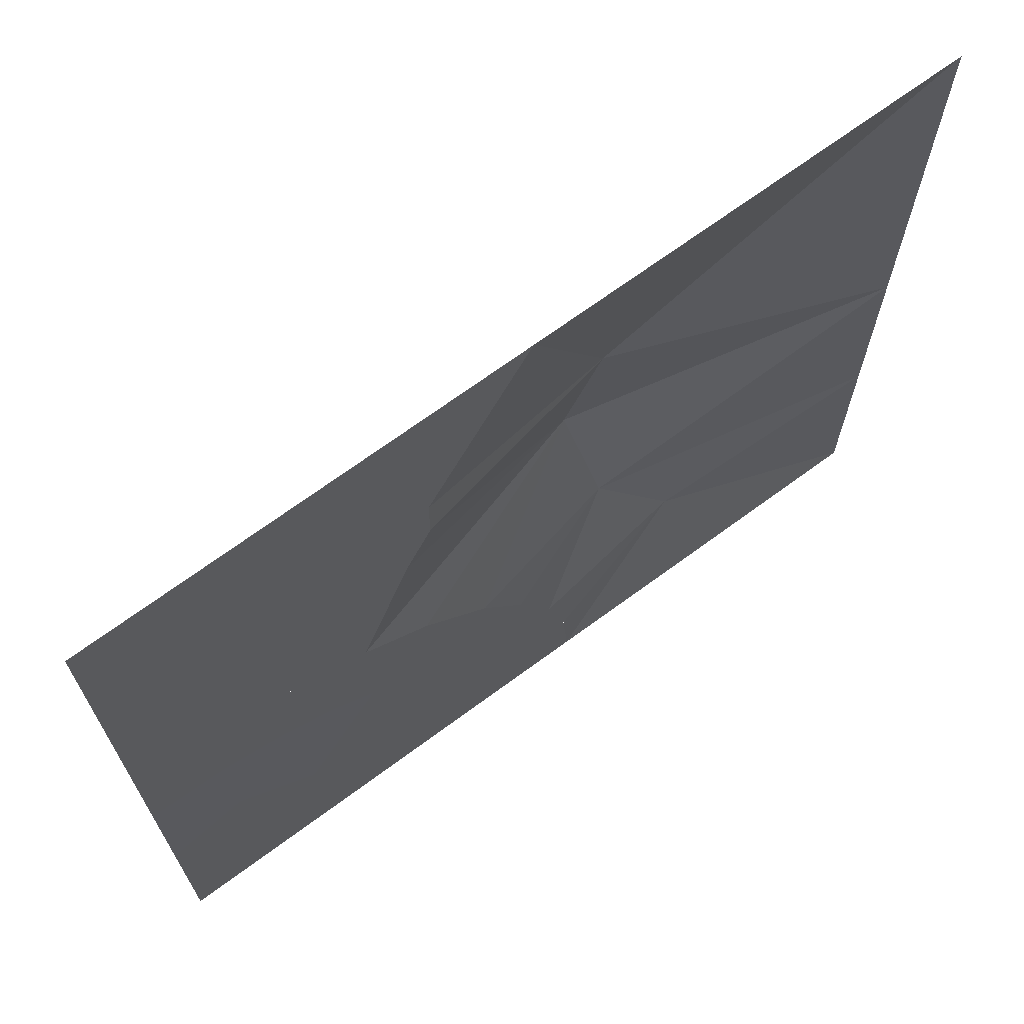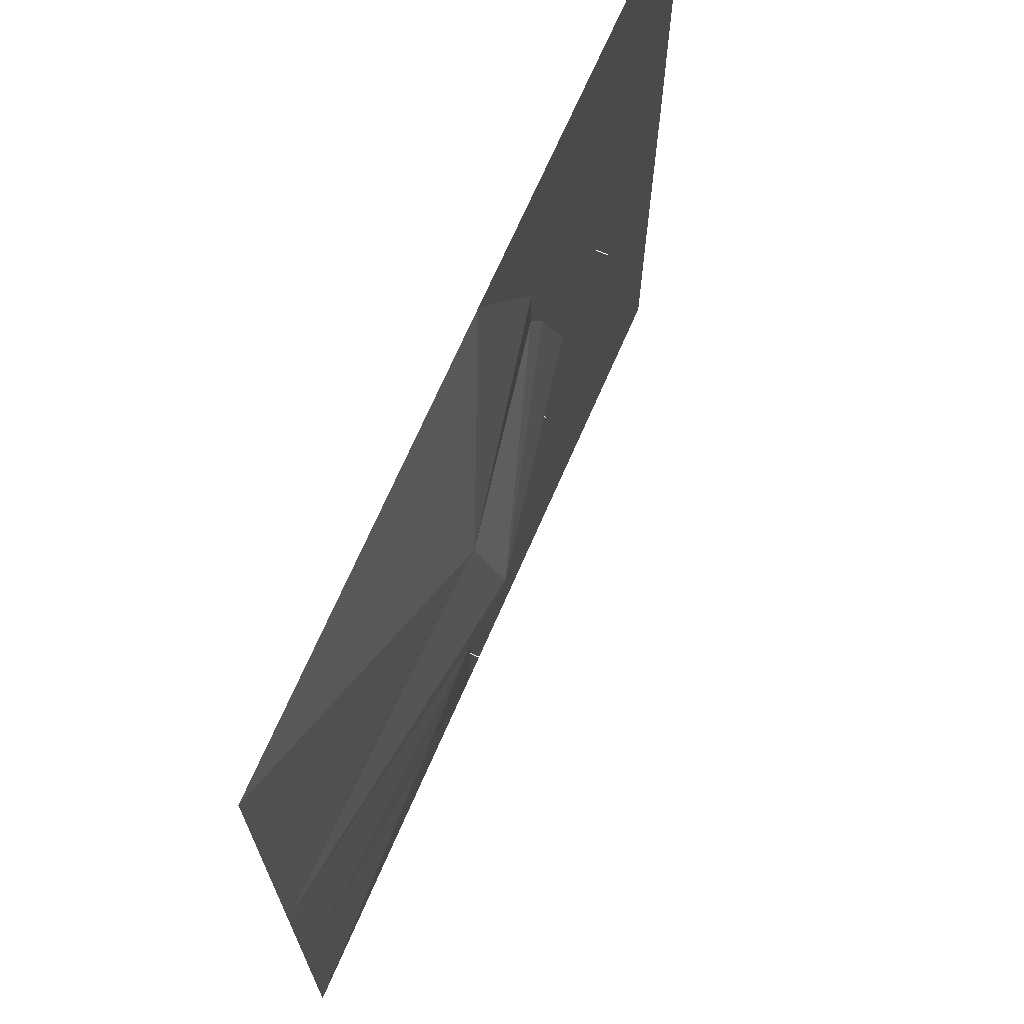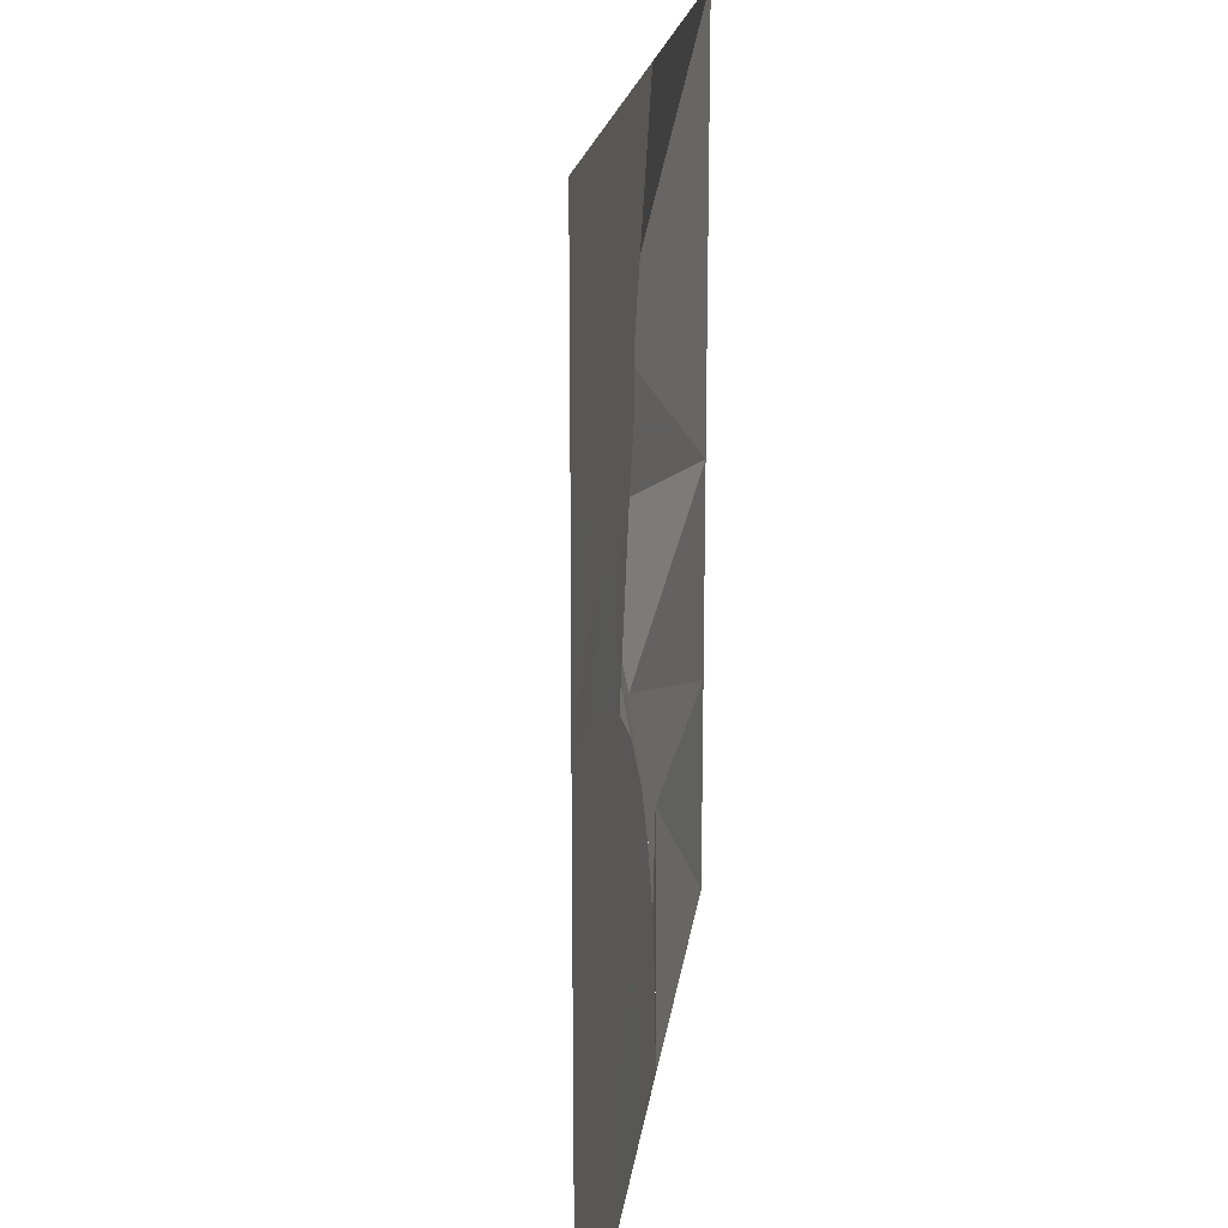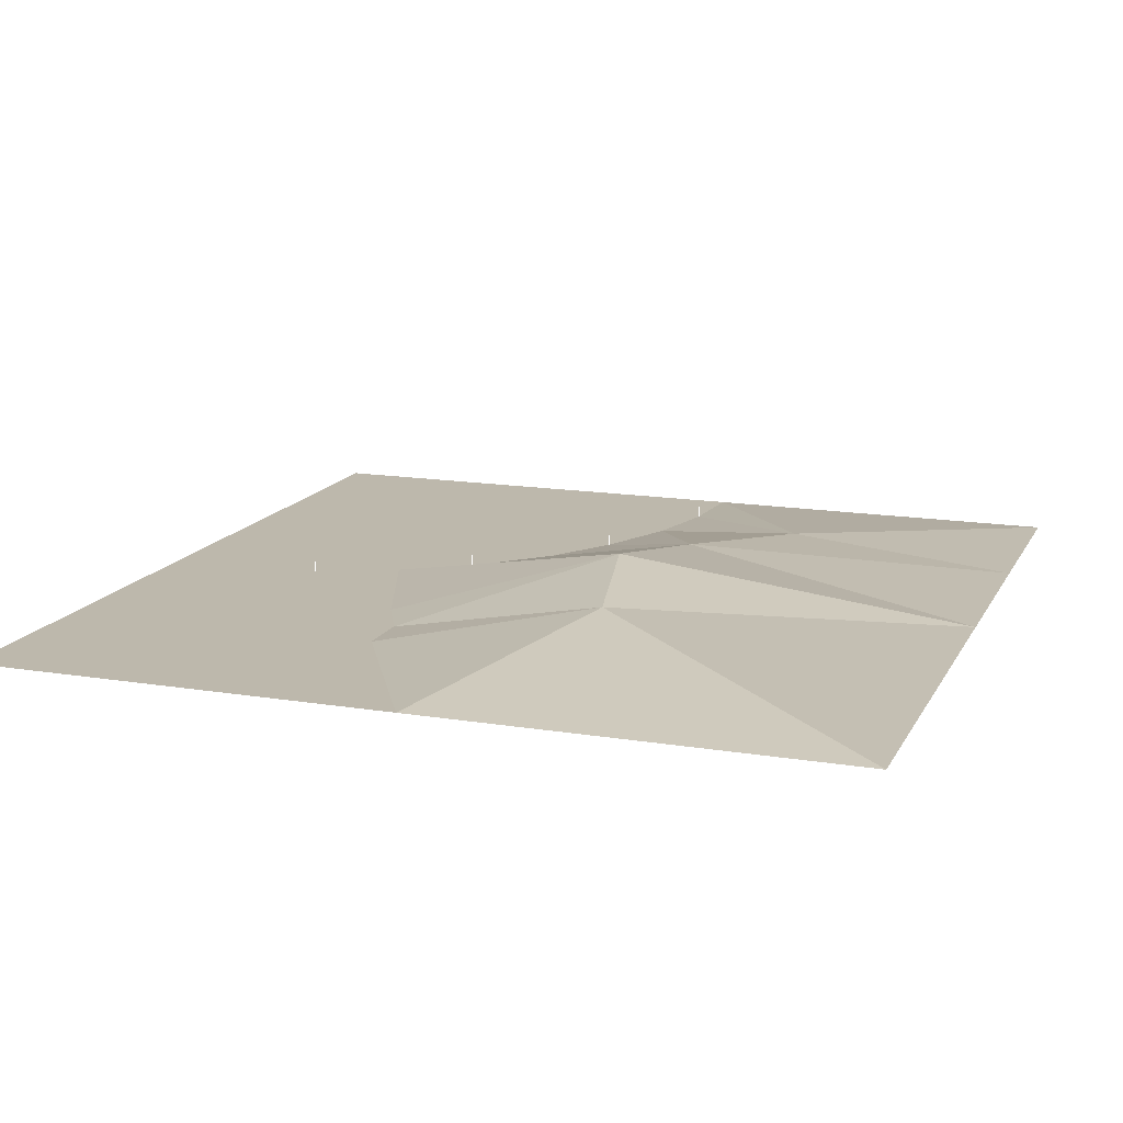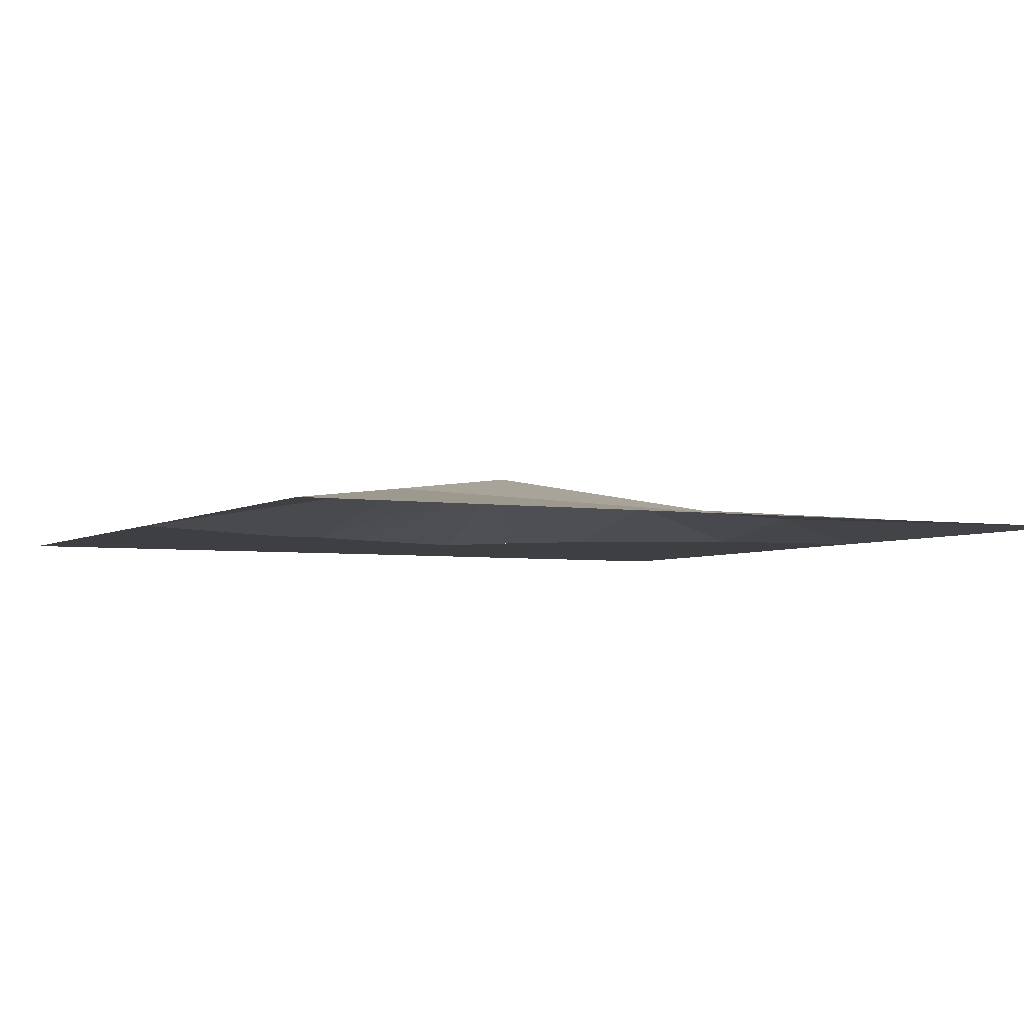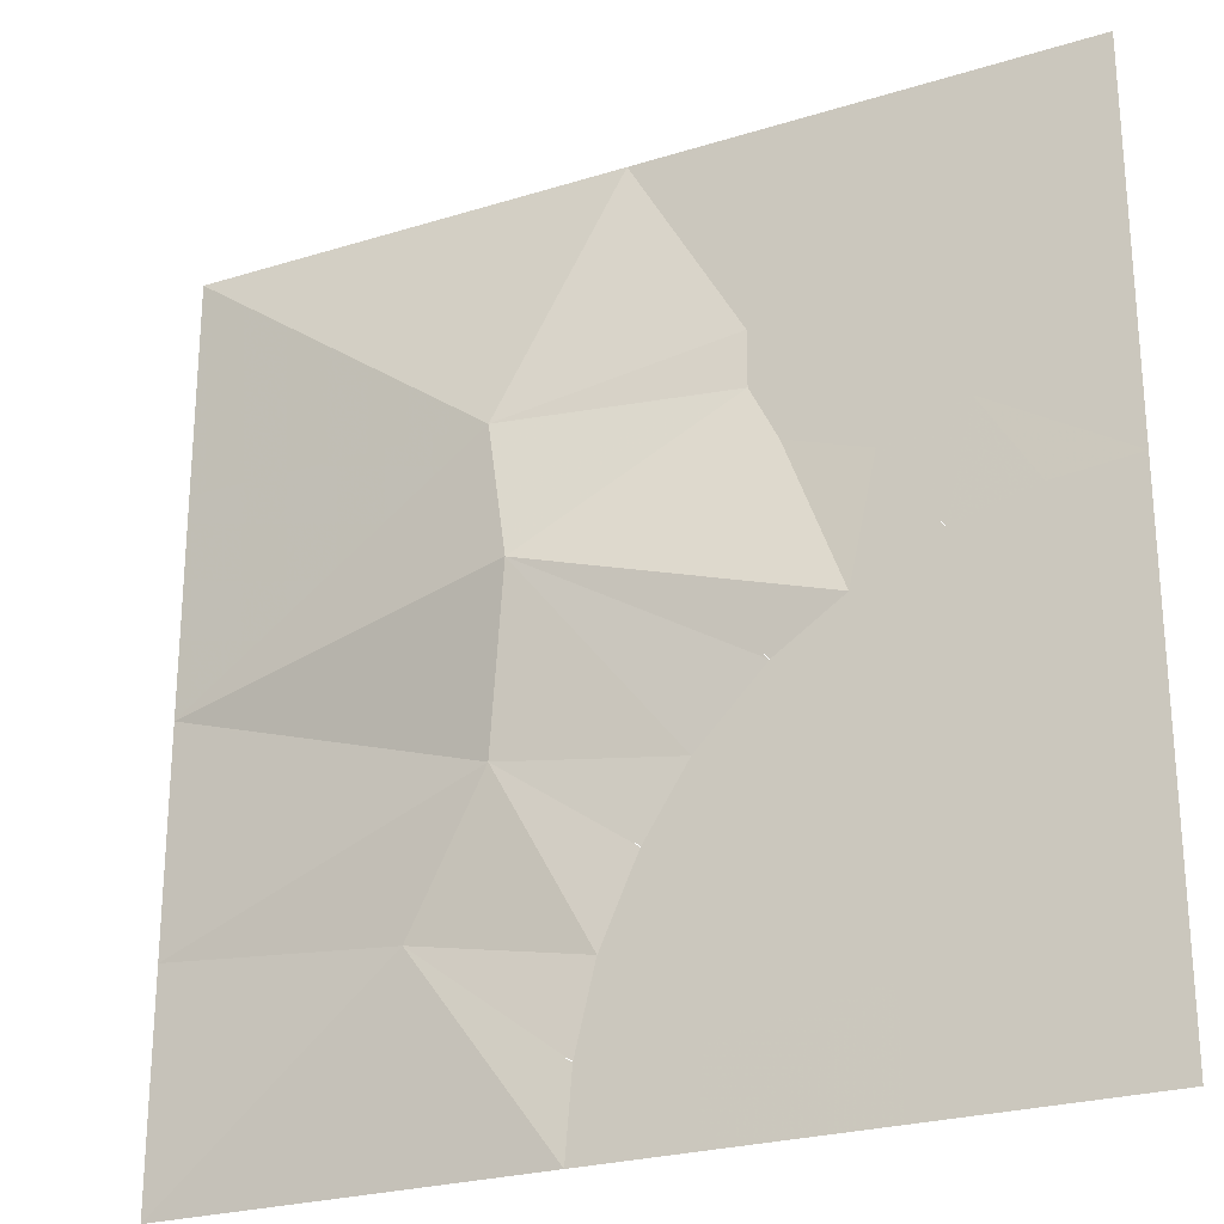
<metadata>
{"format":"obj","ext":"obj","renderer":"f3d","projection":"perspective","resolution":1024,"background":"white","views":[{"elev":69.5,"azim":143.6,"up":"+Y"},{"elev":69.9,"azim":-66.5,"up":"+Y"},{"elev":19.5,"azim":97.4,"up":"+Y"},{"elev":14.8,"azim":-160.5,"up":"+Z"},{"elev":-4.1,"azim":-117.4,"up":"+Z"},{"elev":-25.1,"azim":26.7,"up":"+Y"}]}
</metadata>
<code>
o tiles1_2
v -0.256 -2.048 0.002
v -0.224 -1.664 0.002
v 0.288 -1.664 0.002
v 0.256 -2.048 0.002
v -0.128 -1.28 0.002
v 0.384 -1.36 0.002
v 0.048 -0.896 0.002
v 0.512 -1.12 0.002
v 0.256 -0.576 0.002
v 0.672 -0.896 0.002
v 0.576 -0.256 0.002
v 0.896 -0.672 0.002
v 0.896 -0.048 0.002
v 1.104 -0.512 0.002
v 1.28 0.128 0.002
v 1.36 -0.384 0.002
v 1.664 0.224 0.002
v 1.664 -0.288 0.002
v 2.048 0.256 0.002
v 2.048 -0.256 0.002
v -0.224 -1.664 0.05
v -0.224 -1.664 0.058
v 0.048 -0.896 0.05
v 0.048 -0.896 0.058
v 0.576 -0.256 0.05
v 0.576 -0.256 0.058
v 1.28 0.128 0.05
v 1.28 0.128 0.058
v 1.024 -1.536 0.001
v 1.024 -2.048 0.001
v 1.28 -1.28 0.001
v 1.664 -0.896 0.001
v 2.048 -1.024 0.001
v 1.664 -1.152 0.001
v 1.408 -1.536 0.001
v 1.152 -1.664 0.001
v 2.048 -2.048 0.001
v -1.024 -2.048 0.001
v -0.896 -1.152 0.081
v -0.512 -0.512 0.145
v -0.384 0.256 0.273
v 0.64 0.64 0.001
v 0.512 0.896 0.001
v -0.512 0.896 0.193
v 0.512 1.152 0.001
v 0 2.048 0.001
v -1.024 2.048 0.001
v -2.048 2.048 0.001
v -2.048 1.024 0.001
v -2.048 0 0.001
v -2.048 -1.024 0.001
v -2.048 -2.048 0.001
v 0.896 1.28 0.001
v 1.024 2.048 0.001
v 1.024 1.536 0.001
v 1.28 1.536 0.001
v 2.048 2.048 0.001
v 1.664 1.28 0.001
v 2.048 1.024 0.001
v 1.664 0.896 0.001
v 1.408 0.64 0.001
v 1.024 0.512 0.001
l 2 21
l 21 22
l 7 23
l 23 24
l 11 25
l 25 26
l 15 27
l 27 28
f 1 2 3
f 3 4 1
f 3 2 5
f 5 6 3
f 6 5 7
f 7 8 6
f 8 7 9
f 9 10 8
f 10 9 11
f 11 12 10
f 12 11 13
f 13 14 12
f 14 13 15
f 15 16 14
f 16 15 17
f 17 18 16
f 18 17 19
f 19 20 18
f 4 3 29
f 29 30 4
f 29 3 6
f 29 6 8
f 29 8 10
f 10 31 29
f 31 10 12
f 31 12 14
f 31 14 16
f 16 32 31
f 32 16 18
f 32 18 20
f 20 33 32
f 32 33 34
f 32 34 35
f 35 31 32
f 31 35 36
f 36 29 31
f 29 36 30
f 30 36 35
f 35 37 30
f 37 35 34
f 34 33 37
f 38 39 1
f 2 1 39
f 5 2 39
f 5 39 40
f 7 5 40
f 9 7 40
f 9 40 41
f 11 9 41
f 13 11 41
f 13 41 42
f 42 41 43
f 43 41 44
f 43 44 45
f 45 44 46
f 46 44 47
f 47 44 48
f 48 44 49
f 49 44 50
f 50 44 41
f 50 41 40
f 50 40 51
f 51 40 39
f 51 39 52
f 52 39 38
f 45 46 53
f 53 46 54
f 54 55 53
f 55 54 56
f 56 54 57
f 57 58 56
f 58 57 59
f 59 60 58
f 60 59 19
f 19 61 60
f 61 19 17
f 61 17 15
f 15 62 61
f 62 15 13
f 13 42 62
f 45 53 42
f 42 43 45
f 42 53 61
f 61 62 42
f 61 53 58
f 58 60 61
f 58 53 55
f 55 56 58

</code>
